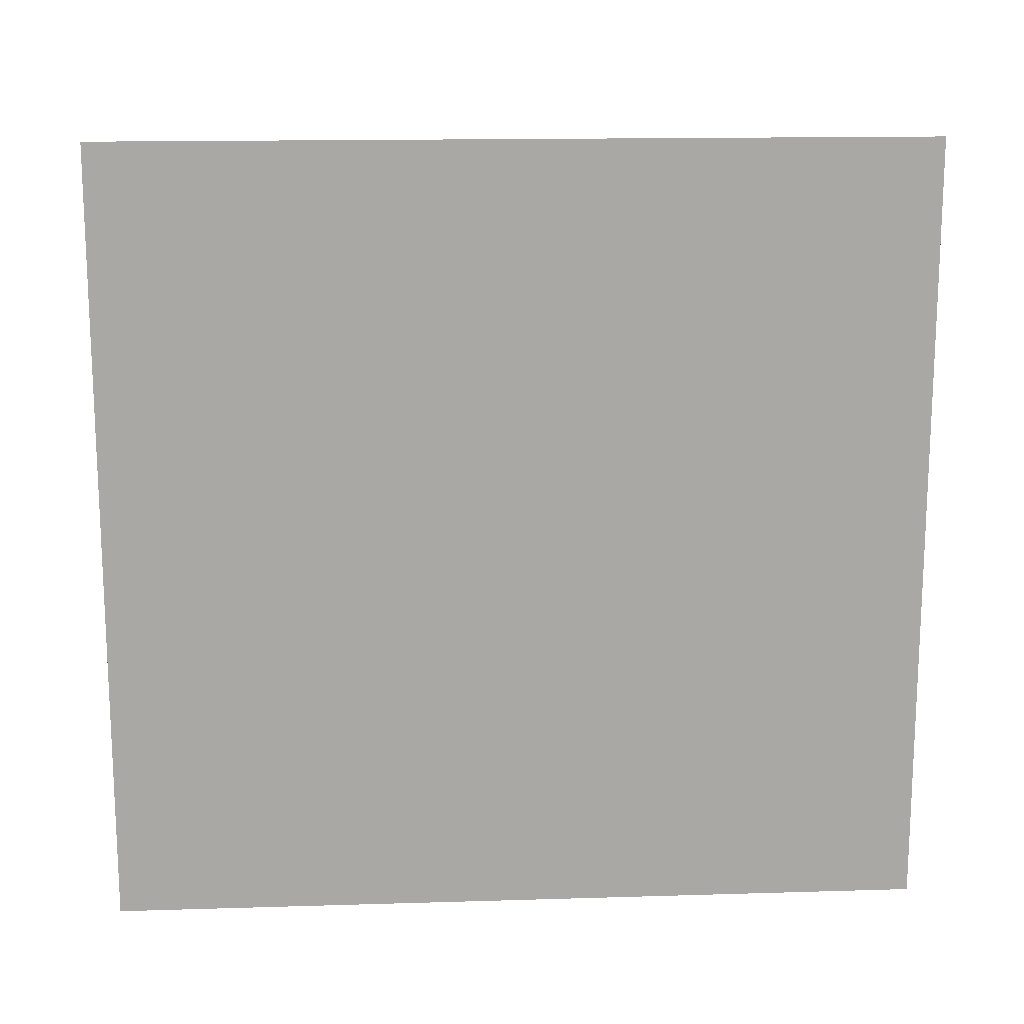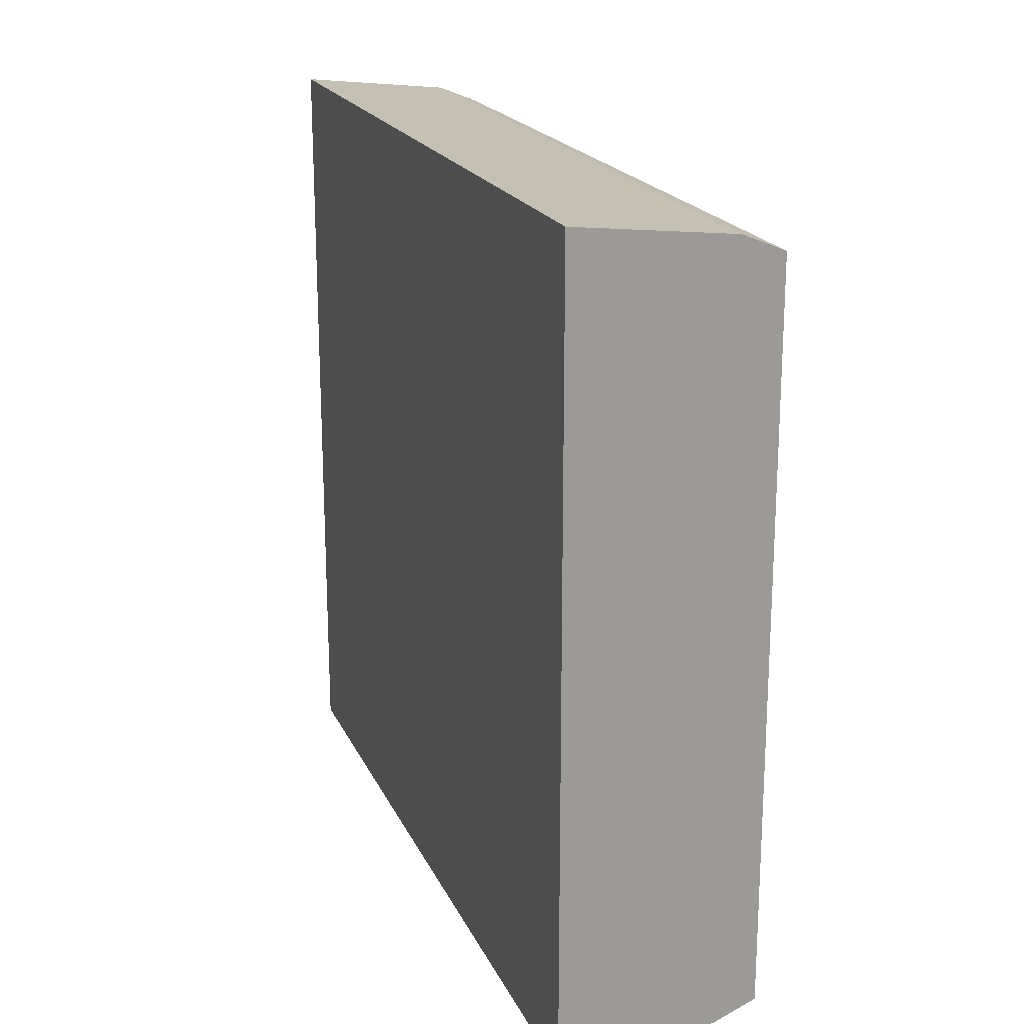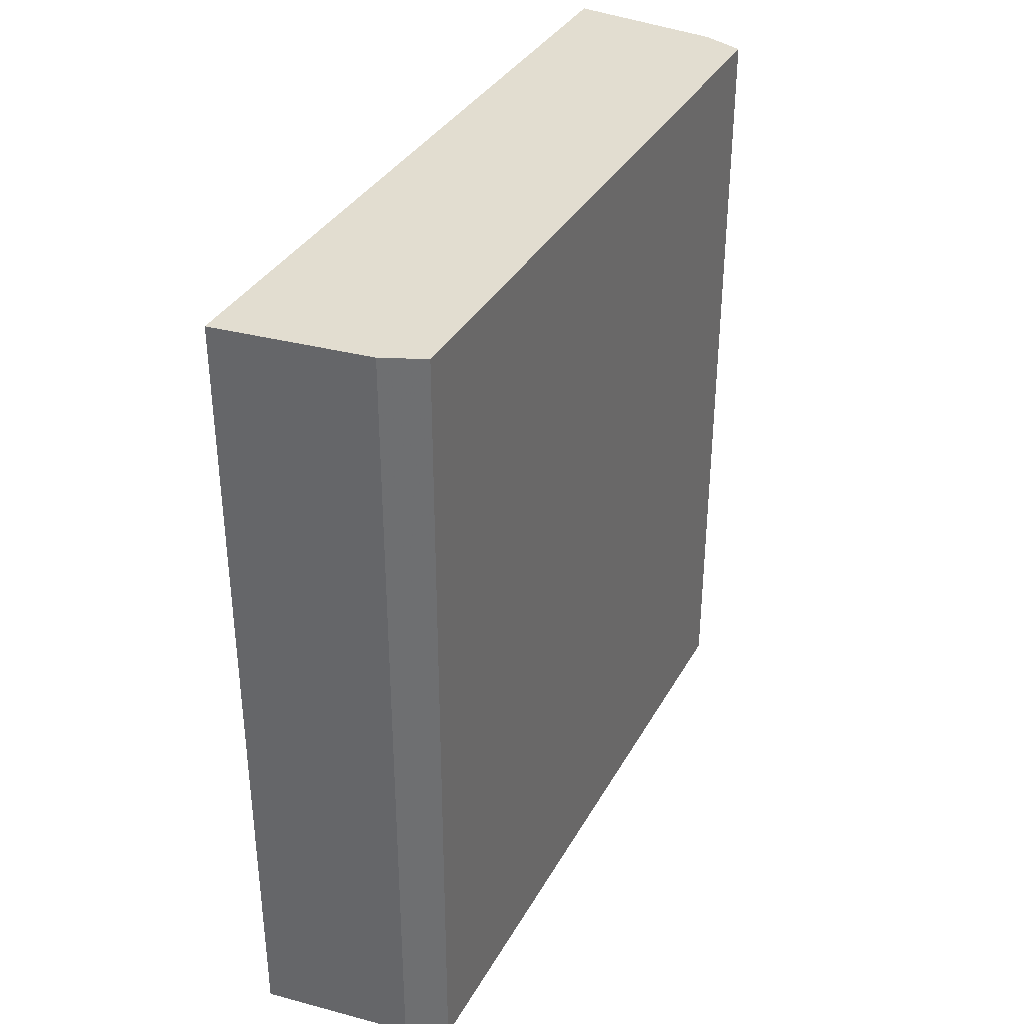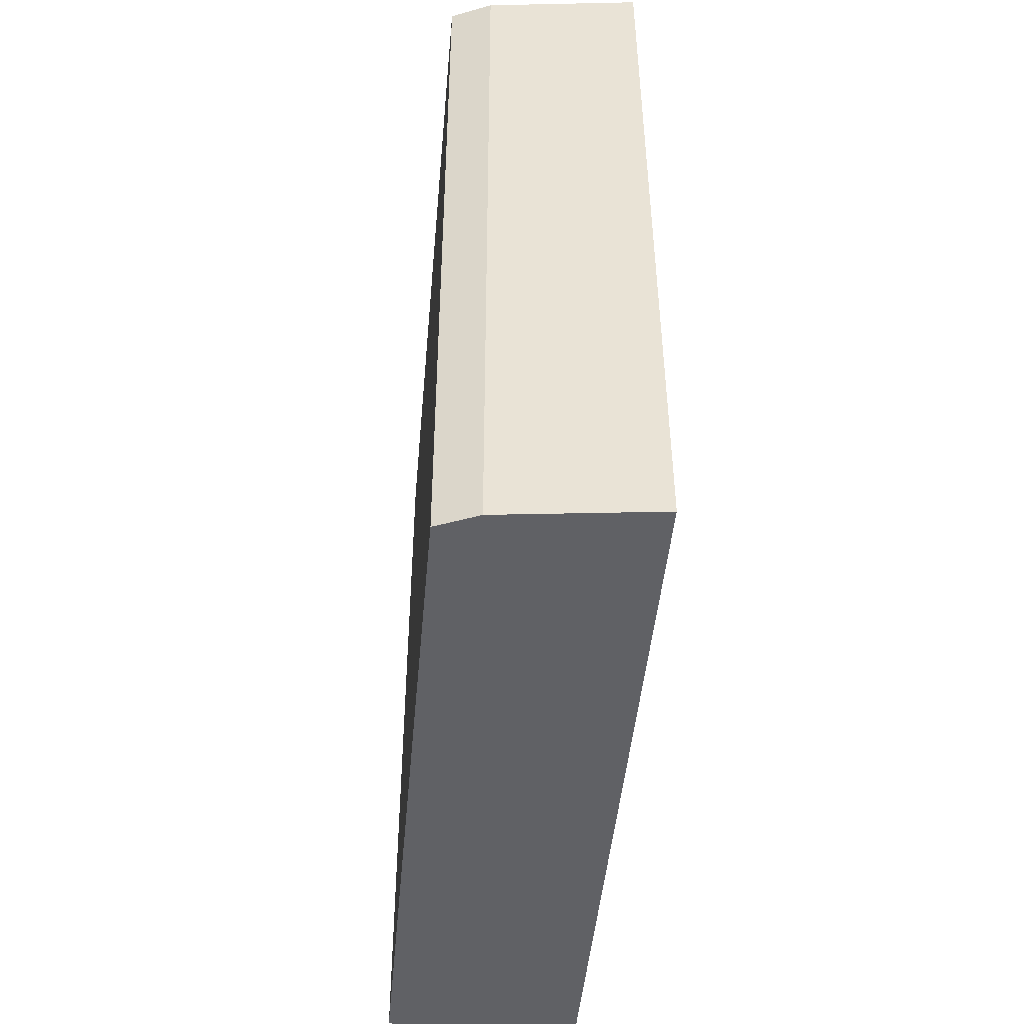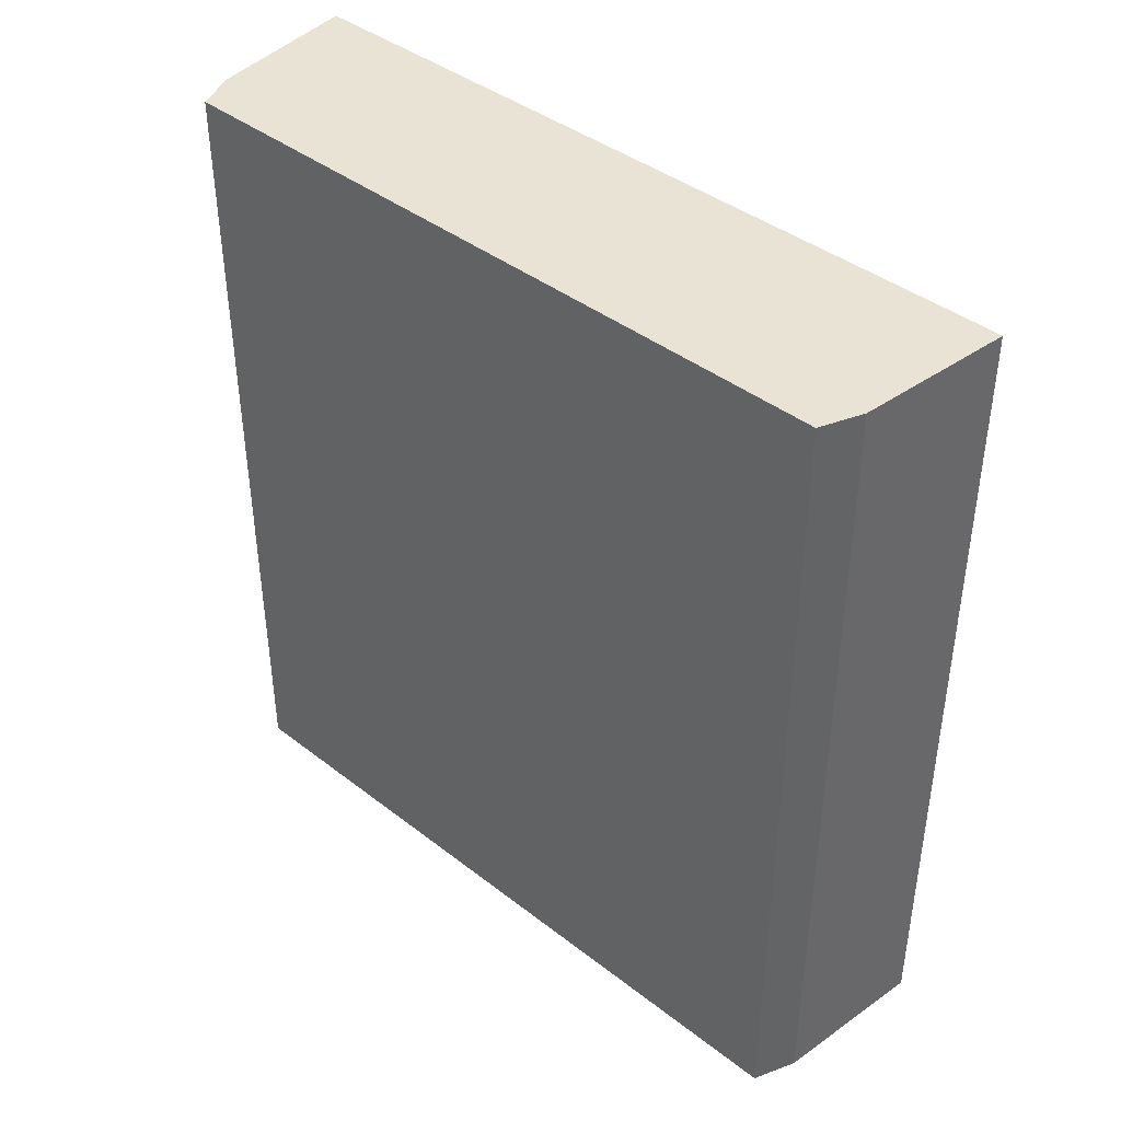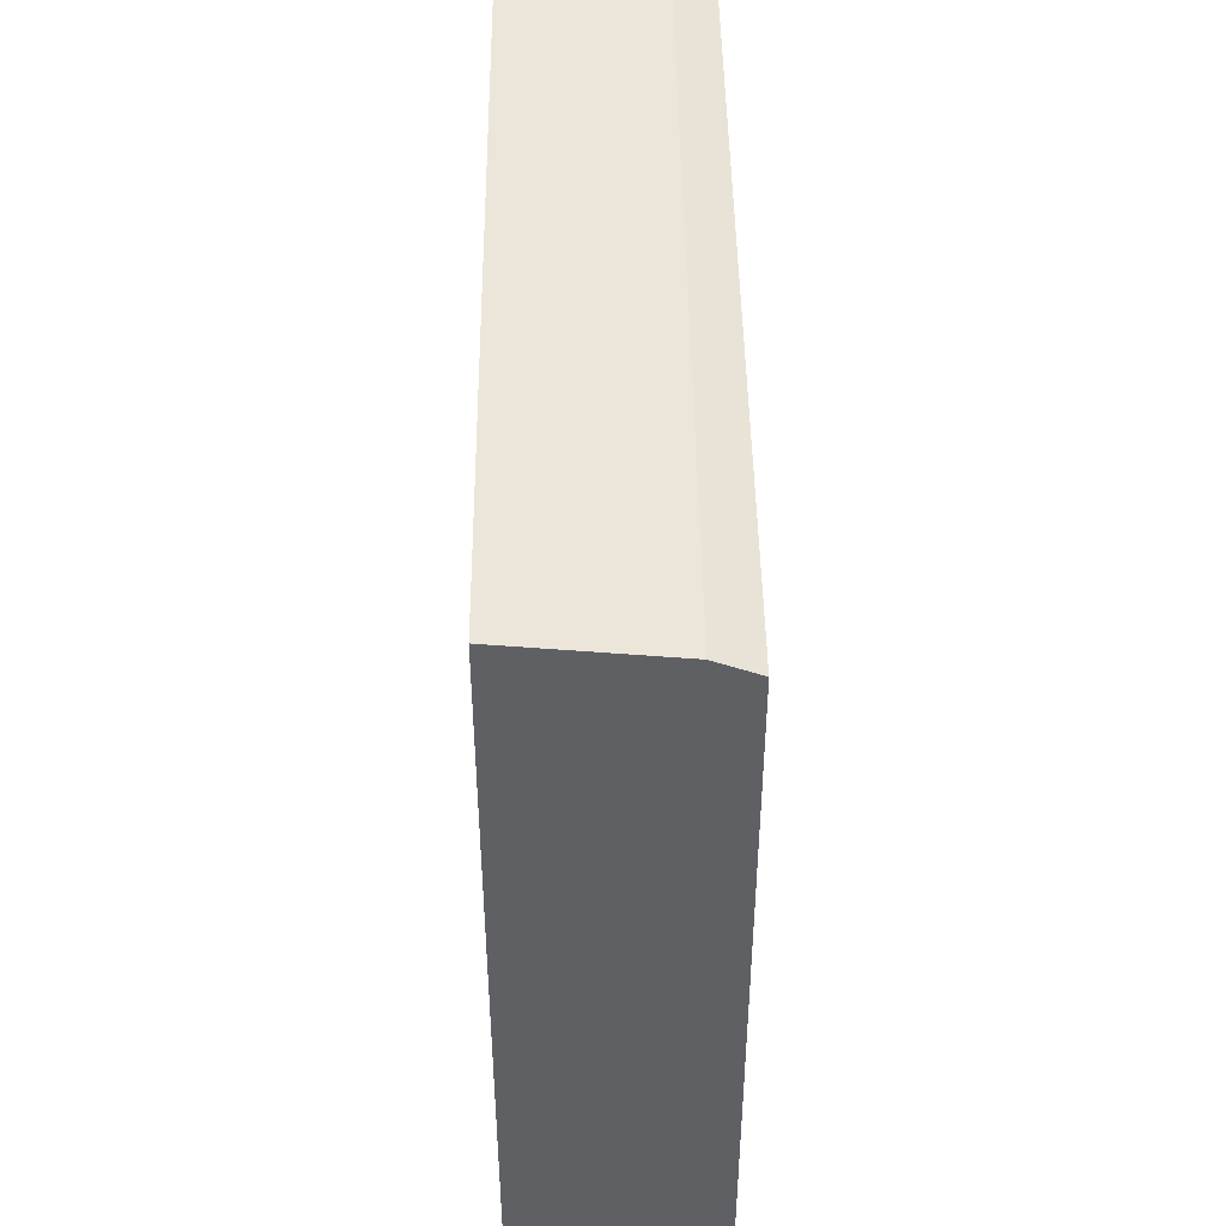
<metadata>
{"format":"obj","ext":"obj","renderer":"f3d","projection":"perspective","resolution":1024,"background":"white","views":[{"elev":15.2,"azim":86.3,"up":"+Y"},{"elev":19.9,"azim":160.8,"up":"+Y"},{"elev":35.2,"azim":-154.4,"up":"+Z"},{"elev":-47.1,"azim":-5.1,"up":"+Z"},{"elev":41.2,"azim":-46.9,"up":"+Z"},{"elev":45.6,"azim":179.3,"up":"+Y"}]}
</metadata>
<code>
v 0.01396 -0.1713 0.007576
v 0.01396 -0.1713 -0.3561
v 0.01386 0.1762 0.007576
v -0.05446 0.1686 0.007576
v -0.07318 -0.1559 -0.3561
v -0.05489 -0.1635 0.007576
v 0.01386 0.1762 -0.3561
v -0.05489 -0.1635 -0.3561
v -0.07318 -0.1559 0.007576
v -0.07275 0.161 -0.3561
v -0.05446 0.1686 -0.3561
v -0.07275 0.161 0.007576
f 1 2 3
f 1 3 4
f 6 2 1
f 7 3 2
f 8 6 5
f 8 2 6
f 8 7 2
f 9 5 6
f 9 6 1
f 9 1 4
f 10 8 5
f 10 7 8
f 11 10 4
f 11 7 10
f 11 4 3
f 11 3 7
f 12 9 4
f 12 4 10
f 12 10 5
f 12 5 9

</code>
